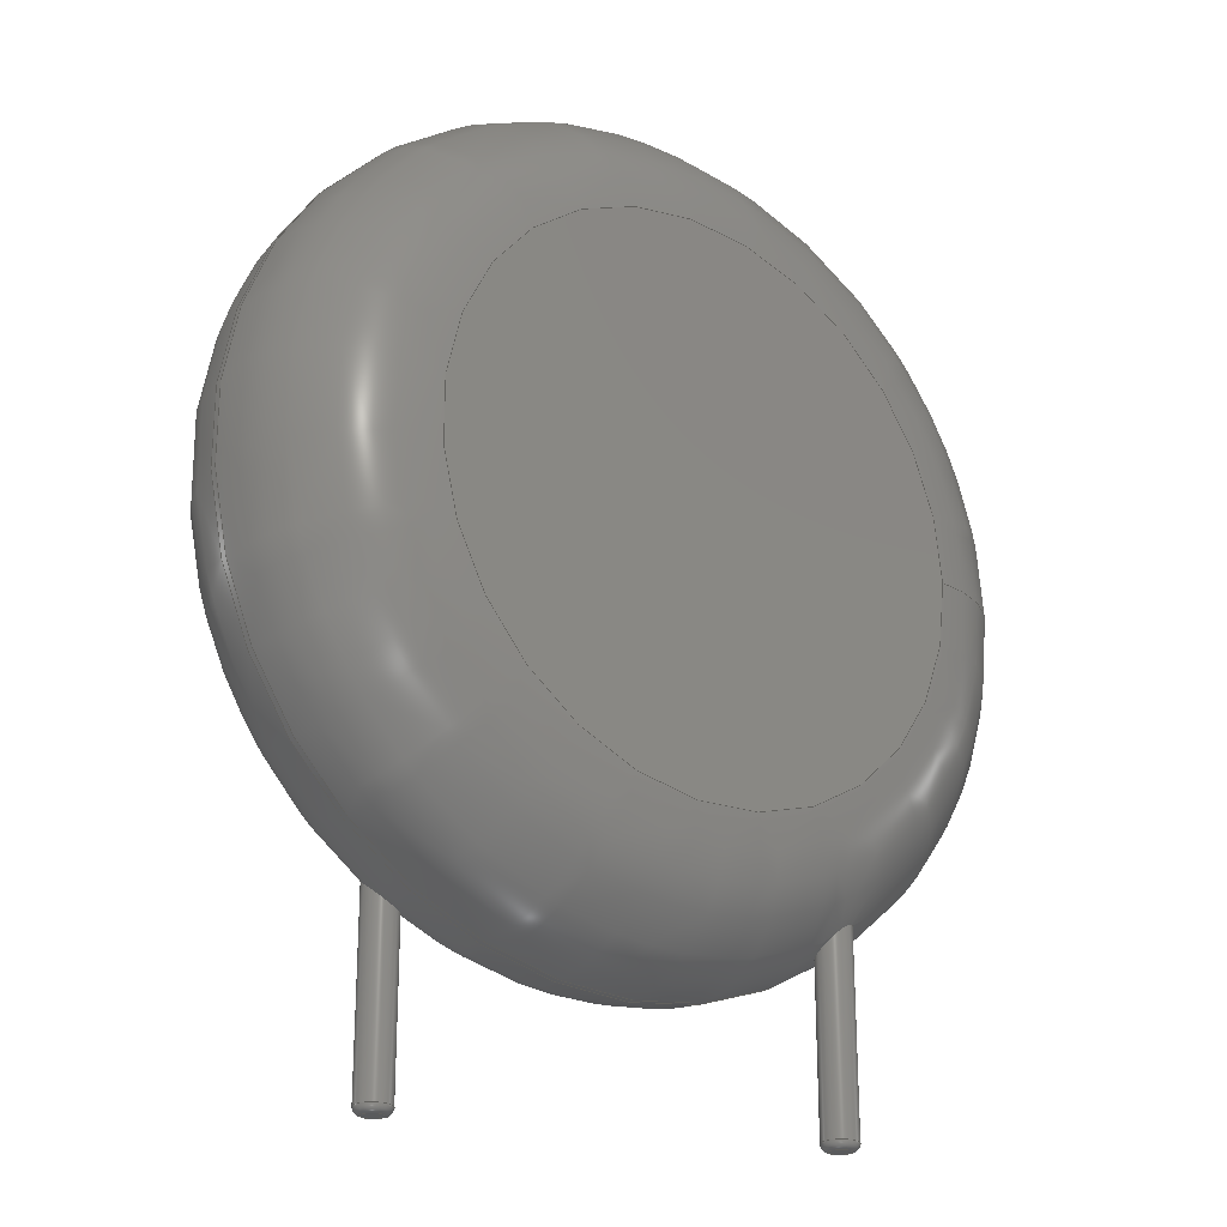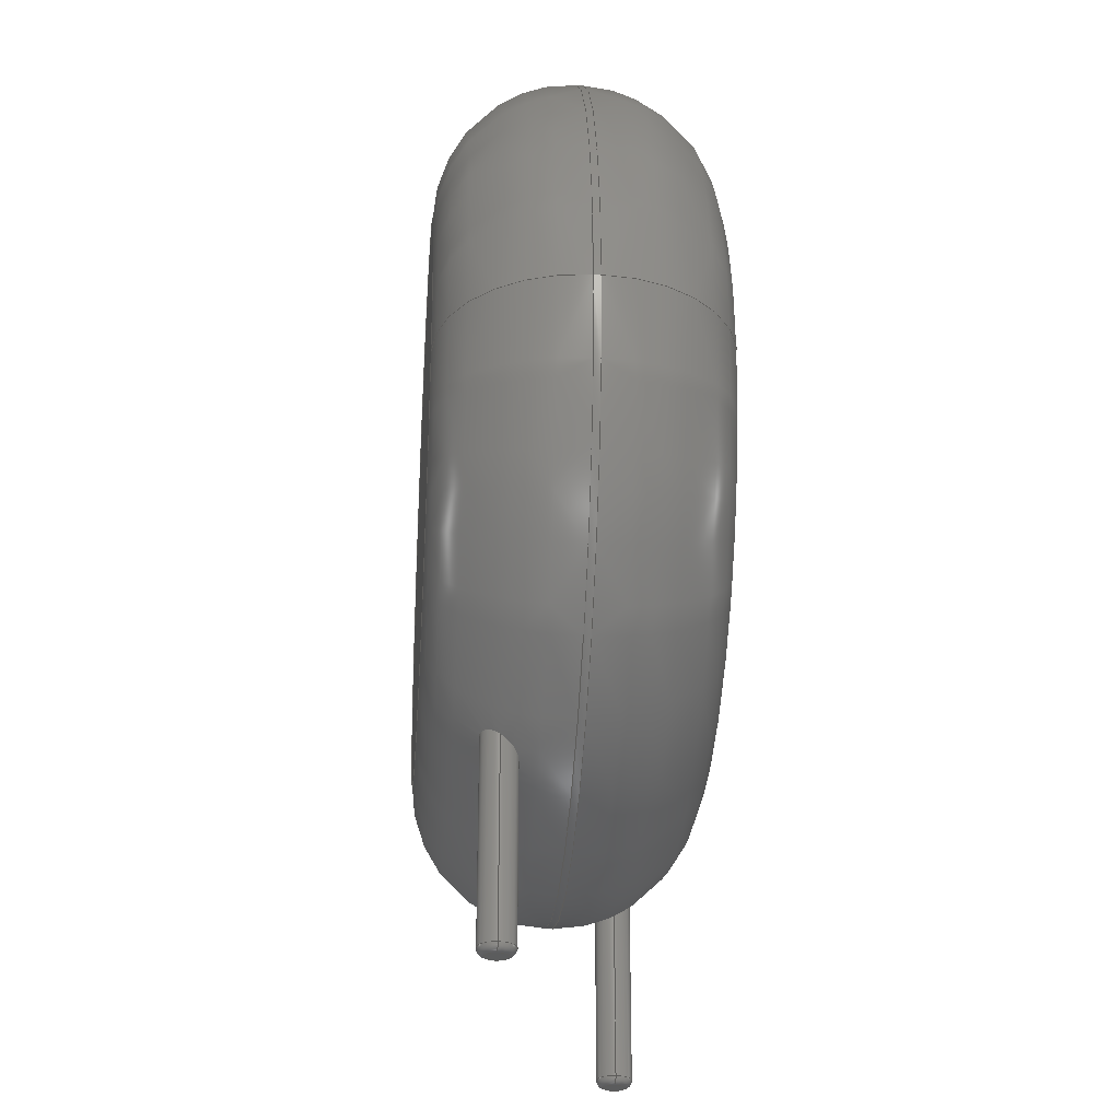
<metadata>
{"format":"step","ext":"step","renderer":"f3d","projection":"perspective","resolution":1024,"background":"white","views":[{"elev":-23.9,"azim":-37.7,"up":"+Z"},{"elev":-27.5,"azim":85.6,"up":"+Z"}]}
</metadata>
<code>
ISO-10303-21;
DATA;
#1=APPLICATION_PROTOCOL_DEFINITION('international standard','automotive_design',2000,#2);
#2=APPLICATION_CONTEXT('core data for automotive mechanical design processes');
#3=SHAPE_DEFINITION_REPRESENTATION(#4,#10);
#4=PRODUCT_DEFINITION_SHAPE('','',#5);
#5=PRODUCT_DEFINITION('design','',#6,#9);
#6=PRODUCT_DEFINITION_FORMATION('','',#7);
#7=PRODUCT('RV_Disc_D215mm_W71mm_P10mm','RV_Disc_D215mm_W71mm_P10mm','',(#8));
#8=PRODUCT_CONTEXT('',#2,'mechanical');
#9=PRODUCT_DEFINITION_CONTEXT('part definition',#2,'design');
#10=ADVANCED_BREP_SHAPE_REPRESENTATION('',(#11,#15),#338);
#11=AXIS2_PLACEMENT_3D('',#12,#13,#14);
#12=CARTESIAN_POINT('',(0,0,0));
#13=DIRECTION('',(0,0,1));
#14=DIRECTION('',(1,0,-0));
#15=MANIFOLD_SOLID_BREP('',#16);
#16=CLOSED_SHELL('',(#17,#46,#143,#236,#243,#263,#269,#289,#308,#326,#333));
#17=ADVANCED_FACE('',(#18),#42,.T.);
#18=FACE_BOUND('',#19,.F.);
#19=EDGE_LOOP('',(#20,#30,#36,#37));
#20=ORIENTED_EDGE('',*,*,#21,.T.);
#21=EDGE_CURVE('',#22,#24,#26,.T.);
#22=VERTEX_POINT('',#23);
#23=CARTESIAN_POINT('',(15.75,-1.663,10.78));
#24=VERTEX_POINT('',#25);
#25=CARTESIAN_POINT('',(15.75,-1.837,10.78));
#26=LINE('',#27,#28);
#27=CARTESIAN_POINT('',(15.75,1.8,10.78));
#28=VECTOR('',#29,1);
#29=DIRECTION('',(0,-1,0));
#30=ORIENTED_EDGE('',*,*,#31,.T.);
#31=EDGE_CURVE('',#24,#24,#32,.T.);
#32=CIRCLE('',#33,10.75);
#33=AXIS2_PLACEMENT_3D('',#34,#29,#35);
#34=CARTESIAN_POINT('',(5,-1.837,10.78));
#35=DIRECTION('',(1,0,0));
#36=ORIENTED_EDGE('',*,*,#21,.F.);
#37=ORIENTED_EDGE('',*,*,#38,.F.);
#38=EDGE_CURVE('',#22,#22,#39,.T.);
#39=CIRCLE('',#40,10.75);
#40=AXIS2_PLACEMENT_3D('',#41,#29,#35);
#41=CARTESIAN_POINT('',(5,-1.663,10.78));
#42=CYLINDRICAL_SURFACE('',#43,10.75);
#43=AXIS2_PLACEMENT_3D('',#44,#45,#35);
#44=CARTESIAN_POINT('',(5,1.8,10.78));
#45=DIRECTION('',(0,1,0));
#46=ADVANCED_FACE('',(#47,#62),#141,.T.);
#47=FACE_BOUND('',#48,.F.);
#48=EDGE_LOOP('',(#49,#50,#57,#61));
#49=ORIENTED_EDGE('',*,*,#38,.T.);
#50=ORIENTED_EDGE('',*,*,#51,.T.);
#51=EDGE_CURVE('',#22,#52,#54,.T.);
#52=VERTEX_POINT('',#53);
#53=CARTESIAN_POINT('',(12.29,1.8,10.78));
#54=CIRCLE('',#55,3.463);
#55=AXIS2_PLACEMENT_3D('',#56,#13,#35);
#56=CARTESIAN_POINT('',(12.29,-1.663,10.78));
#57=ORIENTED_EDGE('',*,*,#58,.F.);
#58=EDGE_CURVE('',#52,#52,#59,.T.);
#59=CIRCLE('',#60,7.287);
#60=AXIS2_PLACEMENT_3D('',#44,#29,#35);
#61=ORIENTED_EDGE('',*,*,#51,.F.);
#62=FACE_BOUND('',#63,.F.);
#63=EDGE_LOOP('',(#64,#96));
#64=ORIENTED_EDGE('',*,*,#65,.T.);
#65=EDGE_CURVE('',#66,#68,#70,.T.);
#66=VERTEX_POINT('',#67);
#67=CARTESIAN_POINT('',(0.45,0,1.512));
#68=VERTEX_POINT('',#69);
#69=CARTESIAN_POINT('',(-0.2283,-0.3878,1.667));
#70=B_SPLINE_CURVE_WITH_KNOTS('',7,(#71,#72,#73,#74,#75,#76,#77,#78,#79,#80,#81,#82,#83,#84,#85,#86,#87,#88,#89,#90,#91,#92,#93,#94,#95,#69),.UNSPECIFIED.,.F.,.F.,(8,6,6,6,8),(0,0.1125,0.3233,0.5408,1),.UNSPECIFIED.);
#71=CARTESIAN_POINT('',(0.45,-1.665e-16,1.512));
#72=CARTESIAN_POINT('',(0.45,-0.0142,1.504));
#73=CARTESIAN_POINT('',(0.4495,-0.02849,1.495));
#74=CARTESIAN_POINT('',(0.4484,-0.04284,1.487));
#75=CARTESIAN_POINT('',(0.4468,-0.05723,1.48));
#76=CARTESIAN_POINT('',(0.4447,-0.07163,1.472));
#77=CARTESIAN_POINT('',(0.4419,-0.08601,1.465));
#78=CARTESIAN_POINT('',(0.4325,-0.1273,1.447));
#79=CARTESIAN_POINT('',(0.4244,-0.154,1.436));
#80=CARTESIAN_POINT('',(0.4142,-0.1805,1.427));
#81=CARTESIAN_POINT('',(0.402,-0.2064,1.42));
#82=CARTESIAN_POINT('',(0.3877,-0.2315,1.414));
#83=CARTESIAN_POINT('',(0.3715,-0.2556,1.41));
#84=CARTESIAN_POINT('',(0.3349,-0.3021,1.405));
#85=CARTESIAN_POINT('',(0.3143,-0.3244,1.405));
#86=CARTESIAN_POINT('',(0.2919,-0.3452,1.406));
#87=CARTESIAN_POINT('',(0.2679,-0.3642,1.41));
#88=CARTESIAN_POINT('',(0.2424,-0.3812,1.415));
#89=CARTESIAN_POINT('',(0.2157,-0.3961,1.422));
#90=CARTESIAN_POINT('',(0.1297,-0.4357,1.449));
#91=CARTESIAN_POINT('',(0.06692,-0.4528,1.475));
#92=CARTESIAN_POINT('',(0.002343,-0.459,1.507));
#93=CARTESIAN_POINT('',(-0.06123,-0.4544,1.543));
#94=CARTESIAN_POINT('',(-0.1217,-0.4402,1.583));
#95=CARTESIAN_POINT('',(-0.1777,-0.4176,1.624));
#96=ORIENTED_EDGE('',*,*,#97,.T.);
#97=EDGE_CURVE('',#68,#66,#98,.T.);
#98=B_SPLINE_CURVE_WITH_KNOTS('',7,(#69,#99,#100,#101,#102,#103,#104,#105,#106,#107,#108,#109,#110,#111,#112,#113,#114,#115,#116,#117,#118,#119,#120,#121,#122,#123,#124,#125,#126,#127,#128,#129,#130,#131,#132,#133,#134,#135,#136,#137,#138,#139,#140,#71),.UNSPECIFIED.,.F.,.F.,(8,6,6,6,6,6,6,8),(0,0.1081,0.354,0.4108,0.5026,0.6462,0.8074,1),.UNSPECIFIED.);
#99=CARTESIAN_POINT('',(-0.2533,-0.3731,1.688));
#100=CARTESIAN_POINT('',(-0.2771,-0.3565,1.709));
#101=CARTESIAN_POINT('',(-0.2994,-0.3384,1.731));
#102=CARTESIAN_POINT('',(-0.3202,-0.3187,1.753));
#103=CARTESIAN_POINT('',(-0.3394,-0.2977,1.774));
#104=CARTESIAN_POINT('',(-0.357,-0.2754,1.796));
#105=CARTESIAN_POINT('',(-0.4087,-0.199,1.867));
#106=CARTESIAN_POINT('',(-0.4355,-0.1403,1.915));
#107=CARTESIAN_POINT('',(-0.4526,-0.07753,1.962));
#108=CARTESIAN_POINT('',(-0.4593,-0.01207,2.007));
#109=CARTESIAN_POINT('',(-0.4549,0.05435,2.048));
#110=CARTESIAN_POINT('',(-0.4391,0.1198,2.084));
#111=CARTESIAN_POINT('',(-0.4052,0.1964,2.12));
#112=CARTESIAN_POINT('',(-0.3982,0.2106,2.126));
#113=CARTESIAN_POINT('',(-0.3906,0.2246,2.132));
#114=CARTESIAN_POINT('',(-0.3824,0.2383,2.138));
#115=CARTESIAN_POINT('',(-0.3736,0.2517,2.143));
#116=CARTESIAN_POINT('',(-0.3642,0.2649,2.147));
#117=CARTESIAN_POINT('',(-0.3379,0.2983,2.158));
#118=CARTESIAN_POINT('',(-0.3202,0.3181,2.163));
#119=CARTESIAN_POINT('',(-0.3009,0.3367,2.166));
#120=CARTESIAN_POINT('',(-0.2803,0.3541,2.168));
#121=CARTESIAN_POINT('',(-0.2583,0.3701,2.168));
#122=CARTESIAN_POINT('',(-0.2353,0.3846,2.167));
#123=CARTESIAN_POINT('',(-0.1738,0.4173,2.158));
#124=CARTESIAN_POINT('',(-0.1339,0.4331,2.148));
#125=CARTESIAN_POINT('',(-0.09259,0.4445,2.133));
#126=CARTESIAN_POINT('',(-0.05067,0.451,2.115));
#127=CARTESIAN_POINT('',(-0.009029,0.453,2.092));
#128=CARTESIAN_POINT('',(0.03159,0.4506,2.067));
#129=CARTESIAN_POINT('',(0.1144,0.4375,2.009));
#130=CARTESIAN_POINT('',(0.1562,0.4257,1.975));
#131=CARTESIAN_POINT('',(0.1957,0.4095,1.94));
#132=CARTESIAN_POINT('',(0.2326,0.3896,1.903));
#133=CARTESIAN_POINT('',(0.2665,0.3663,1.865));
#134=CARTESIAN_POINT('',(0.2975,0.34,1.828));
#135=CARTESIAN_POINT('',(0.3587,0.276,1.746));
#136=CARTESIAN_POINT('',(0.3874,0.2372,1.702));
#137=CARTESIAN_POINT('',(0.4114,0.1948,1.659));
#138=CARTESIAN_POINT('',(0.4301,0.1494,1.618));
#139=CARTESIAN_POINT('',(0.4432,0.1013,1.579));
#140=CARTESIAN_POINT('',(0.45,0.05118,1.544));
#141=TOROIDAL_SURFACE('',#142,7.287,3.463);
#142=AXIS2_PLACEMENT_3D('',#41,#45,#35);
#143=ADVANCED_FACE('',(#144,#160),#235,.T.);
#144=FACE_BOUND('',#145,.T.);
#145=EDGE_LOOP('',(#30,#146,#154,#159));
#146=ORIENTED_EDGE('',*,*,#147,.T.);
#147=EDGE_CURVE('',#24,#148,#150,.T.);
#148=VERTEX_POINT('',#149);
#149=CARTESIAN_POINT('',(12.29,-5.3,10.78));
#150=CIRCLE('',#151,3.463);
#151=AXIS2_PLACEMENT_3D('',#152,#153,#35);
#152=CARTESIAN_POINT('',(12.29,-1.837,10.78));
#153=DIRECTION('',(0,0,-1));
#154=ORIENTED_EDGE('',*,*,#155,.F.);
#155=EDGE_CURVE('',#148,#148,#156,.T.);
#156=CIRCLE('',#157,7.287);
#157=AXIS2_PLACEMENT_3D('',#158,#29,#35);
#158=CARTESIAN_POINT('',(5,-5.3,10.78));
#159=ORIENTED_EDGE('',*,*,#147,.F.);
#160=FACE_BOUND('',#161,.T.);
#161=EDGE_LOOP('',(#162,#190));
#162=ORIENTED_EDGE('',*,*,#163,.T.);
#163=EDGE_CURVE('',#164,#166,#168,.T.);
#164=VERTEX_POINT('',#165);
#165=CARTESIAN_POINT('',(10.45,-3.5,2.011));
#166=VERTEX_POINT('',#167);
#167=CARTESIAN_POINT('',(9.674,-3.19,1.406));
#168=B_SPLINE_CURVE_WITH_KNOTS('',8,(#165,#169,#170,#171,#172,#173,#174,#175,#176,#177,#178,#179,#180,#181,#182,#183,#184,#185,#186,#187,#188,#189,#167),.UNSPECIFIED.,.F.,.F.,(9,7,7,9),(0,0.2608,0.5275,1),.UNSPECIFIED.);
#169=CARTESIAN_POINT('',(10.45,-3.467,1.99));
#170=CARTESIAN_POINT('',(10.45,-3.433,1.967));
#171=CARTESIAN_POINT('',(10.44,-3.401,1.944));
#172=CARTESIAN_POINT('',(10.43,-3.369,1.92));
#173=CARTESIAN_POINT('',(10.42,-3.337,1.896));
#174=CARTESIAN_POINT('',(10.41,-3.307,1.871));
#175=CARTESIAN_POINT('',(10.39,-3.278,1.846));
#176=CARTESIAN_POINT('',(10.36,-3.223,1.794));
#177=CARTESIAN_POINT('',(10.33,-3.196,1.768));
#178=CARTESIAN_POINT('',(10.31,-3.171,1.742));
#179=CARTESIAN_POINT('',(10.29,-3.148,1.716));
#180=CARTESIAN_POINT('',(10.26,-3.128,1.691));
#181=CARTESIAN_POINT('',(10.23,-3.109,1.665));
#182=CARTESIAN_POINT('',(10.2,-3.094,1.64));
#183=CARTESIAN_POINT('',(10.1,-3.058,1.573));
#184=CARTESIAN_POINT('',(10.04,-3.044,1.531));
#185=CARTESIAN_POINT('',(9.974,-3.04,1.493));
#186=CARTESIAN_POINT('',(9.905,-3.048,1.46));
#187=CARTESIAN_POINT('',(9.838,-3.068,1.434));
#188=CARTESIAN_POINT('',(9.776,-3.1,1.415));
#189=CARTESIAN_POINT('',(9.72,-3.141,1.406));
#190=ORIENTED_EDGE('',*,*,#191,.T.);
#191=EDGE_CURVE('',#166,#164,#192,.T.);
#192=B_SPLINE_CURVE_WITH_KNOTS('',8,(#167,#193,#194,#195,#196,#197,#198,#199,#200,#201,#202,#203,#204,#205,#206,#207,#208,#209,#210,#211,#212,#213,#214,#215,#216,#217,#218,#219,#220,#221,#222,#223,#224,#225,#226,#227,#228,#229,#230,#231,#232,#233,#234,#165),.UNSPECIFIED.,.F.,.F.,(9,7,7,7,7,7,9),(0,0.207,0.3991,0.578,0.819,0.8704,1),.UNSPECIFIED.);
#193=CARTESIAN_POINT('',(9.64,-3.225,1.406));
#194=CARTESIAN_POINT('',(9.611,-3.264,1.411));
#195=CARTESIAN_POINT('',(9.588,-3.307,1.421));
#196=CARTESIAN_POINT('',(9.57,-3.351,1.435));
#197=CARTESIAN_POINT('',(9.557,-3.396,1.454));
#198=CARTESIAN_POINT('',(9.55,-3.441,1.476));
#199=CARTESIAN_POINT('',(9.548,-3.486,1.502));
#200=CARTESIAN_POINT('',(9.554,-3.57,1.558));
#201=CARTESIAN_POINT('',(9.56,-3.61,1.587));
#202=CARTESIAN_POINT('',(9.571,-3.648,1.618));
#203=CARTESIAN_POINT('',(9.586,-3.685,1.651));
#204=CARTESIAN_POINT('',(9.603,-3.72,1.685));
#205=CARTESIAN_POINT('',(9.624,-3.752,1.719));
#206=CARTESIAN_POINT('',(9.648,-3.783,1.755));
#207=CARTESIAN_POINT('',(9.699,-3.837,1.824));
#208=CARTESIAN_POINT('',(9.727,-3.861,1.857));
#209=CARTESIAN_POINT('',(9.756,-3.882,1.891));
#210=CARTESIAN_POINT('',(9.788,-3.901,1.924));
#211=CARTESIAN_POINT('',(9.822,-3.917,1.956));
#212=CARTESIAN_POINT('',(9.858,-3.93,1.987));
#213=CARTESIAN_POINT('',(9.896,-3.94,2.016));
#214=CARTESIAN_POINT('',(9.988,-3.953,2.08));
#215=CARTESIAN_POINT('',(10.04,-3.954,2.113));
#216=CARTESIAN_POINT('',(10.1,-3.947,2.14));
#217=CARTESIAN_POINT('',(10.16,-3.931,2.159));
#218=CARTESIAN_POINT('',(10.21,-3.906,2.17));
#219=CARTESIAN_POINT('',(10.26,-3.874,2.173));
#220=CARTESIAN_POINT('',(10.3,-3.836,2.167));
#221=CARTESIAN_POINT('',(10.35,-3.785,2.153));
#222=CARTESIAN_POINT('',(10.36,-3.776,2.151));
#223=CARTESIAN_POINT('',(10.36,-3.766,2.148));
#224=CARTESIAN_POINT('',(10.37,-3.757,2.144));
#225=CARTESIAN_POINT('',(10.38,-3.747,2.141));
#226=CARTESIAN_POINT('',(10.38,-3.737,2.137));
#227=CARTESIAN_POINT('',(10.39,-3.727,2.133));
#228=CARTESIAN_POINT('',(10.41,-3.691,2.118));
#229=CARTESIAN_POINT('',(10.42,-3.665,2.106));
#230=CARTESIAN_POINT('',(10.43,-3.638,2.093));
#231=CARTESIAN_POINT('',(10.44,-3.611,2.078));
#232=CARTESIAN_POINT('',(10.44,-3.583,2.062));
#233=CARTESIAN_POINT('',(10.45,-3.555,2.046));
#234=CARTESIAN_POINT('',(10.45,-3.528,2.029));
#235=TOROIDAL_SURFACE('',#33,7.287,3.463);
#236=ADVANCED_FACE('',(#237),#240,.F.);
#237=FACE_BOUND('',#238,.F.);
#238=EDGE_LOOP('',(#239));
#239=ORIENTED_EDGE('',*,*,#58,.T.);
#240=PLANE('',#241);
#241=AXIS2_PLACEMENT_3D('',#44,#242,#153);
#242=DIRECTION('',(-0,-1,-0));
#243=ADVANCED_FACE('',(#244),#260,.T.);
#244=FACE_BOUND('',#245,.T.);
#245=EDGE_LOOP('',(#96,#246,#254,#259,#64));
#246=ORIENTED_EDGE('',*,*,#247,.T.);
#247=EDGE_CURVE('',#66,#248,#250,.T.);
#248=VERTEX_POINT('',#249);
#249=CARTESIAN_POINT('',(0.45,0,-2.82));
#250=LINE('',#251,#252);
#251=CARTESIAN_POINT('',(0.45,0,10.78));
#252=VECTOR('',#253,1);
#253=DIRECTION('',(-0,-0,-1));
#254=ORIENTED_EDGE('',*,*,#255,.T.);
#255=EDGE_CURVE('',#248,#248,#256,.T.);
#256=CIRCLE('',#257,0.45);
#257=AXIS2_PLACEMENT_3D('',#258,#13,#35);
#258=CARTESIAN_POINT('',(0,0,-2.82));
#259=ORIENTED_EDGE('',*,*,#247,.F.);
#260=CYLINDRICAL_SURFACE('',#261,0.45);
#261=AXIS2_PLACEMENT_3D('',#262,#13,#35);
#262=CARTESIAN_POINT('',(0,0,10.78));
#263=ADVANCED_FACE('',(#264),#267,.T.);
#264=FACE_BOUND('',#265,.T.);
#265=EDGE_LOOP('',(#266));
#266=ORIENTED_EDGE('',*,*,#155,.T.);
#267=PLANE('',#268);
#268=AXIS2_PLACEMENT_3D('',#158,#242,#153);
#269=ADVANCED_FACE('',(#270),#286,.T.);
#270=FACE_BOUND('',#271,.T.);
#271=EDGE_LOOP('',(#272,#273,#279,#284,#285));
#272=ORIENTED_EDGE('',*,*,#163,.F.);
#273=ORIENTED_EDGE('',*,*,#274,.T.);
#274=EDGE_CURVE('',#164,#275,#277,.T.);
#275=VERTEX_POINT('',#276);
#276=CARTESIAN_POINT('',(10.45,-3.5,-2.82));
#277=LINE('',#278,#252);
#278=CARTESIAN_POINT('',(10.45,-3.5,10.78));
#279=ORIENTED_EDGE('',*,*,#280,.T.);
#280=EDGE_CURVE('',#275,#275,#281,.T.);
#281=CIRCLE('',#282,0.45);
#282=AXIS2_PLACEMENT_3D('',#283,#13,#35);
#283=CARTESIAN_POINT('',(10,-3.5,-2.82));
#284=ORIENTED_EDGE('',*,*,#274,.F.);
#285=ORIENTED_EDGE('',*,*,#191,.F.);
#286=CYLINDRICAL_SURFACE('',#287,0.45);
#287=AXIS2_PLACEMENT_3D('',#288,#13,#35);
#288=CARTESIAN_POINT('',(10,-3.5,10.78));
#289=ADVANCED_FACE('',(#290),#306,.T.);
#290=FACE_BOUND('',#291,.F.);
#291=EDGE_LOOP('',(#292,#254,#300,#301));
#292=ORIENTED_EDGE('',*,*,#293,.F.);
#293=EDGE_CURVE('',#248,#294,#296,.T.);
#294=VERTEX_POINT('',#295);
#295=CARTESIAN_POINT('',(0.27,0,-3));
#296=CIRCLE('',#297,0.18);
#297=AXIS2_PLACEMENT_3D('',#298,#299,#35);
#298=CARTESIAN_POINT('',(0.27,0,-2.82));
#299=DIRECTION('',(-0,1,0));
#300=ORIENTED_EDGE('',*,*,#293,.T.);
#301=ORIENTED_EDGE('',*,*,#302,.F.);
#302=EDGE_CURVE('',#294,#294,#303,.T.);
#303=CIRCLE('',#304,0.27);
#304=AXIS2_PLACEMENT_3D('',#305,#13,#35);
#305=CARTESIAN_POINT('',(0,0,-3));
#306=TOROIDAL_SURFACE('',#307,0.27,0.18);
#307=AXIS2_PLACEMENT_3D('',#258,#253,#35);
#308=ADVANCED_FACE('',(#309),#324,.T.);
#309=FACE_BOUND('',#310,.F.);
#310=EDGE_LOOP('',(#311,#279,#318,#319));
#311=ORIENTED_EDGE('',*,*,#312,.F.);
#312=EDGE_CURVE('',#275,#313,#315,.T.);
#313=VERTEX_POINT('',#314);
#314=CARTESIAN_POINT('',(10.27,-3.5,-3));
#315=CIRCLE('',#316,0.18);
#316=AXIS2_PLACEMENT_3D('',#317,#299,#35);
#317=CARTESIAN_POINT('',(10.27,-3.5,-2.82));
#318=ORIENTED_EDGE('',*,*,#312,.T.);
#319=ORIENTED_EDGE('',*,*,#320,.F.);
#320=EDGE_CURVE('',#313,#313,#321,.T.);
#321=CIRCLE('',#322,0.27);
#322=AXIS2_PLACEMENT_3D('',#323,#13,#35);
#323=CARTESIAN_POINT('',(10,-3.5,-3));
#324=TOROIDAL_SURFACE('',#325,0.27,0.18);
#325=AXIS2_PLACEMENT_3D('',#283,#253,#35);
#326=ADVANCED_FACE('',(#327),#330,.F.);
#327=FACE_BOUND('',#328,.F.);
#328=EDGE_LOOP('',(#329));
#329=ORIENTED_EDGE('',*,*,#302,.T.);
#330=PLANE('',#331);
#331=AXIS2_PLACEMENT_3D('',#332,#13,#35);
#332=CARTESIAN_POINT('',(-1.187e-17,2.911e-17,-3));
#333=ADVANCED_FACE('',(#334),#337,.F.);
#334=FACE_BOUND('',#335,.F.);
#335=EDGE_LOOP('',(#336));
#336=ORIENTED_EDGE('',*,*,#320,.T.);
#337=PLANE('',#322);
#338=( GEOMETRIC_REPRESENTATION_CONTEXT(3) GLOBAL_UNCERTAINTY_ASSIGNED_CONTEXT((#342)) GLOBAL_UNIT_ASSIGNED_CONTEXT((#339,#340,#341)) REPRESENTATION_CONTEXT('Context #1','3D Context with UNIT and UNCERTAINTY') );
#339=( LENGTH_UNIT() NAMED_UNIT(*) SI_UNIT(.MILLI.,.METRE.) );
#340=( NAMED_UNIT(*) PLANE_ANGLE_UNIT() SI_UNIT($,.RADIAN.) );
#341=( NAMED_UNIT(*) SI_UNIT($,.STERADIAN.) SOLID_ANGLE_UNIT() );
#342=UNCERTAINTY_MEASURE_WITH_UNIT(LENGTH_MEASURE(1e-07),#339,'distance_accuracy_value','confusion accuracy');
#343=PRODUCT_RELATED_PRODUCT_CATEGORY('part',$,(#7));
#344=MECHANICAL_DESIGN_GEOMETRIC_PRESENTATION_REPRESENTATION('',(#345,#353,#354,#355,#356,#364,#365,#366,#367,#368,#369),#338);
#345=STYLED_ITEM('color',(#346),#17);
#346=PRESENTATION_STYLE_ASSIGNMENT((#347));
#347=SURFACE_STYLE_USAGE(.BOTH.,#348);
#348=SURFACE_SIDE_STYLE('',(#349));
#349=SURFACE_STYLE_FILL_AREA(#350);
#350=FILL_AREA_STYLE('',(#351));
#351=FILL_AREA_STYLE_COLOUR('',#352);
#352=COLOUR_RGB('',0.137,0.402,0.727);
#353=STYLED_ITEM('color',(#346),#46);
#354=STYLED_ITEM('color',(#346),#143);
#355=STYLED_ITEM('color',(#346),#236);
#356=STYLED_ITEM('color',(#357),#243);
#357=PRESENTATION_STYLE_ASSIGNMENT((#358));
#358=SURFACE_STYLE_USAGE(.BOTH.,#359);
#359=SURFACE_SIDE_STYLE('',(#360));
#360=SURFACE_STYLE_FILL_AREA(#361);
#361=FILL_AREA_STYLE('',(#362));
#362=FILL_AREA_STYLE_COLOUR('',#363);
#363=COLOUR_RGB('',0.824,0.82,0.781);
#364=STYLED_ITEM('color',(#346),#263);
#365=STYLED_ITEM('color',(#357),#269);
#366=STYLED_ITEM('color',(#357),#289);
#367=STYLED_ITEM('color',(#357),#308);
#368=STYLED_ITEM('color',(#357),#326);
#369=STYLED_ITEM('color',(#357),#333);
ENDSEC;
END-ISO-10303-21;


</code>
